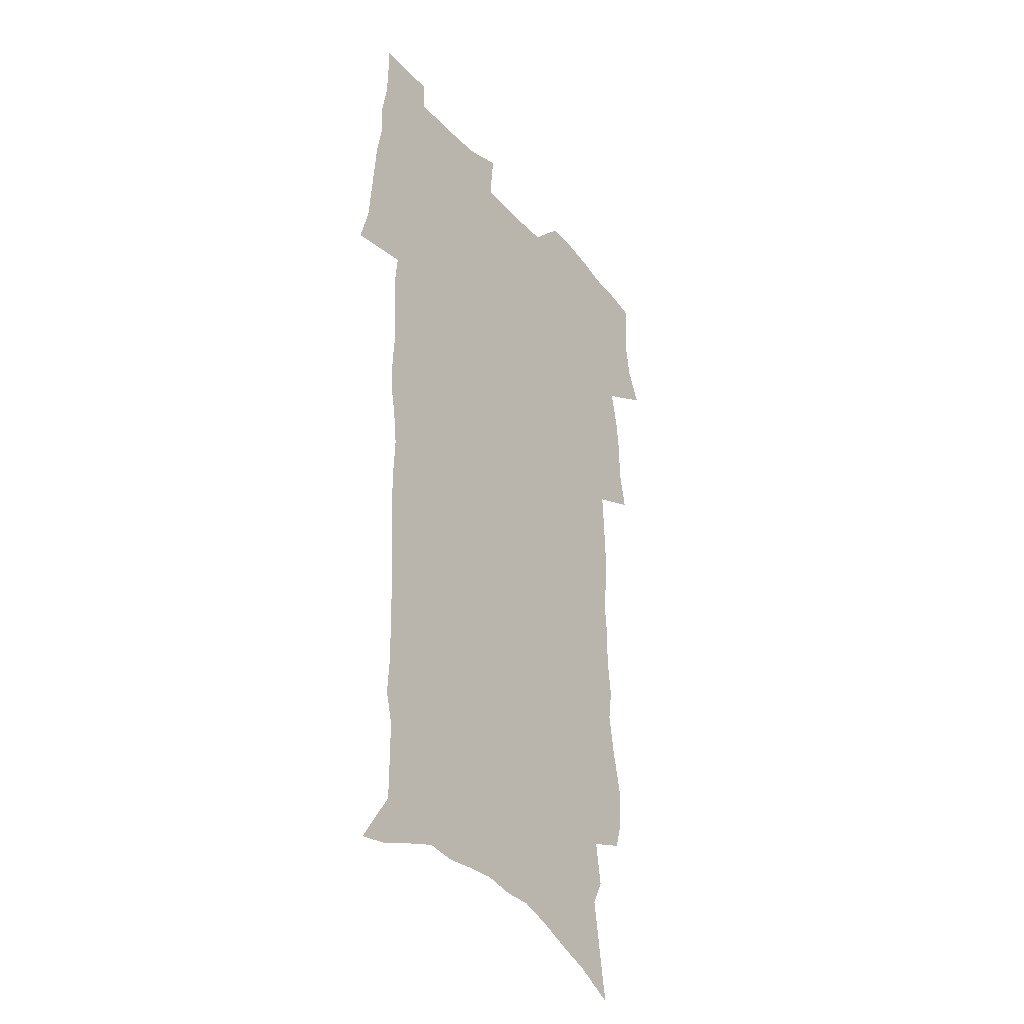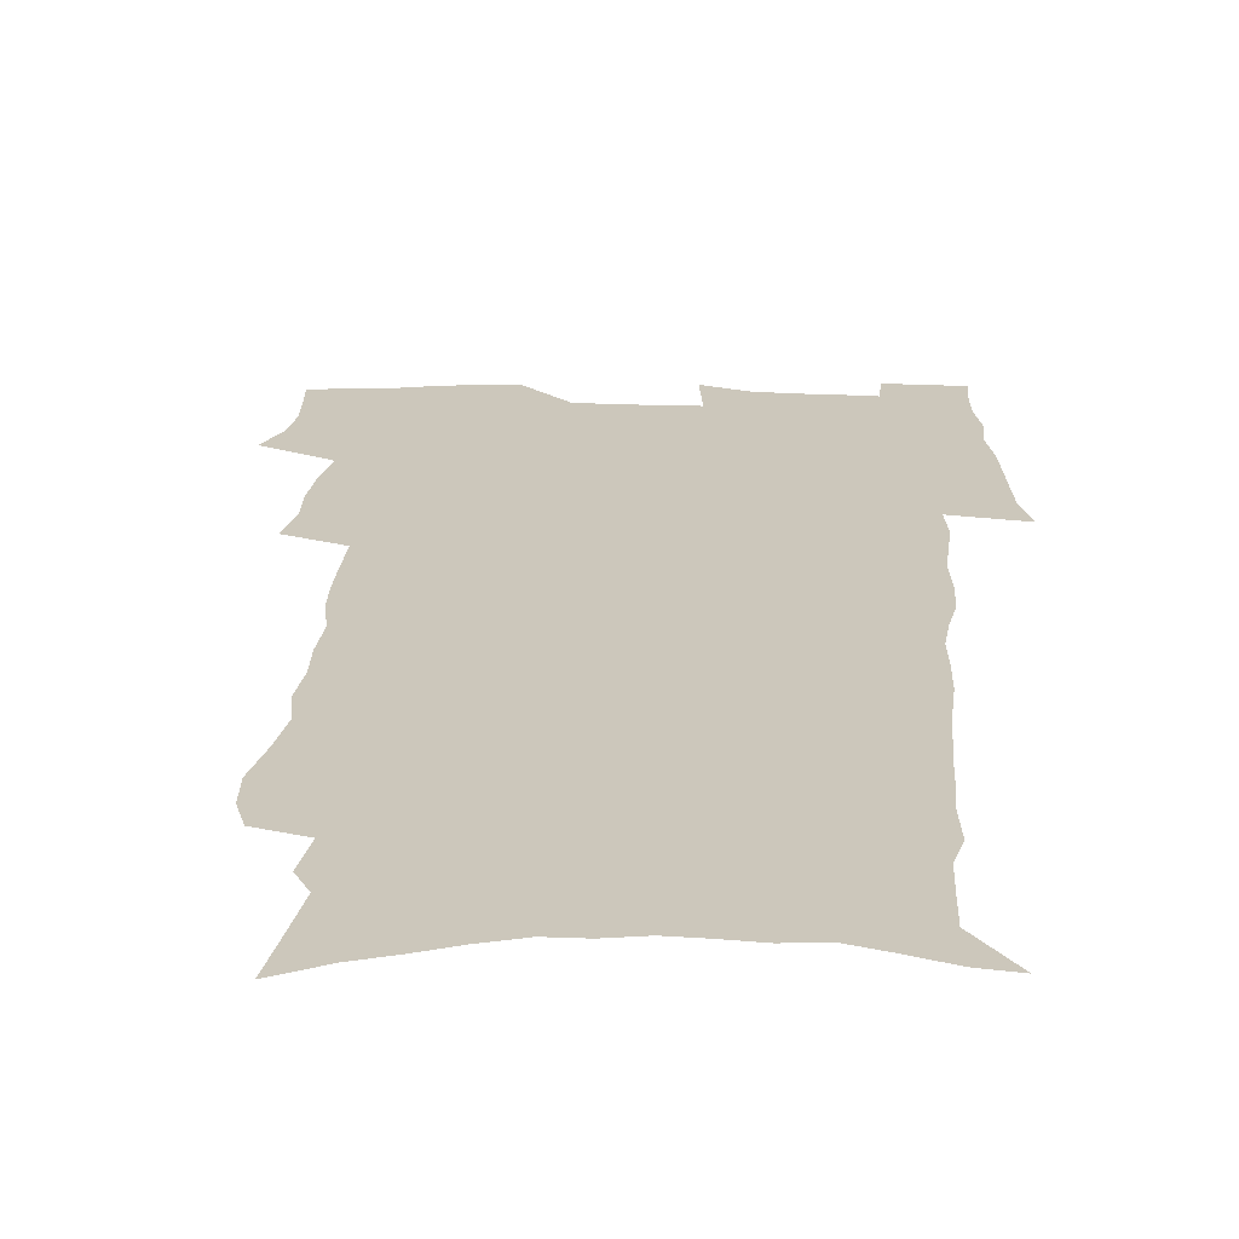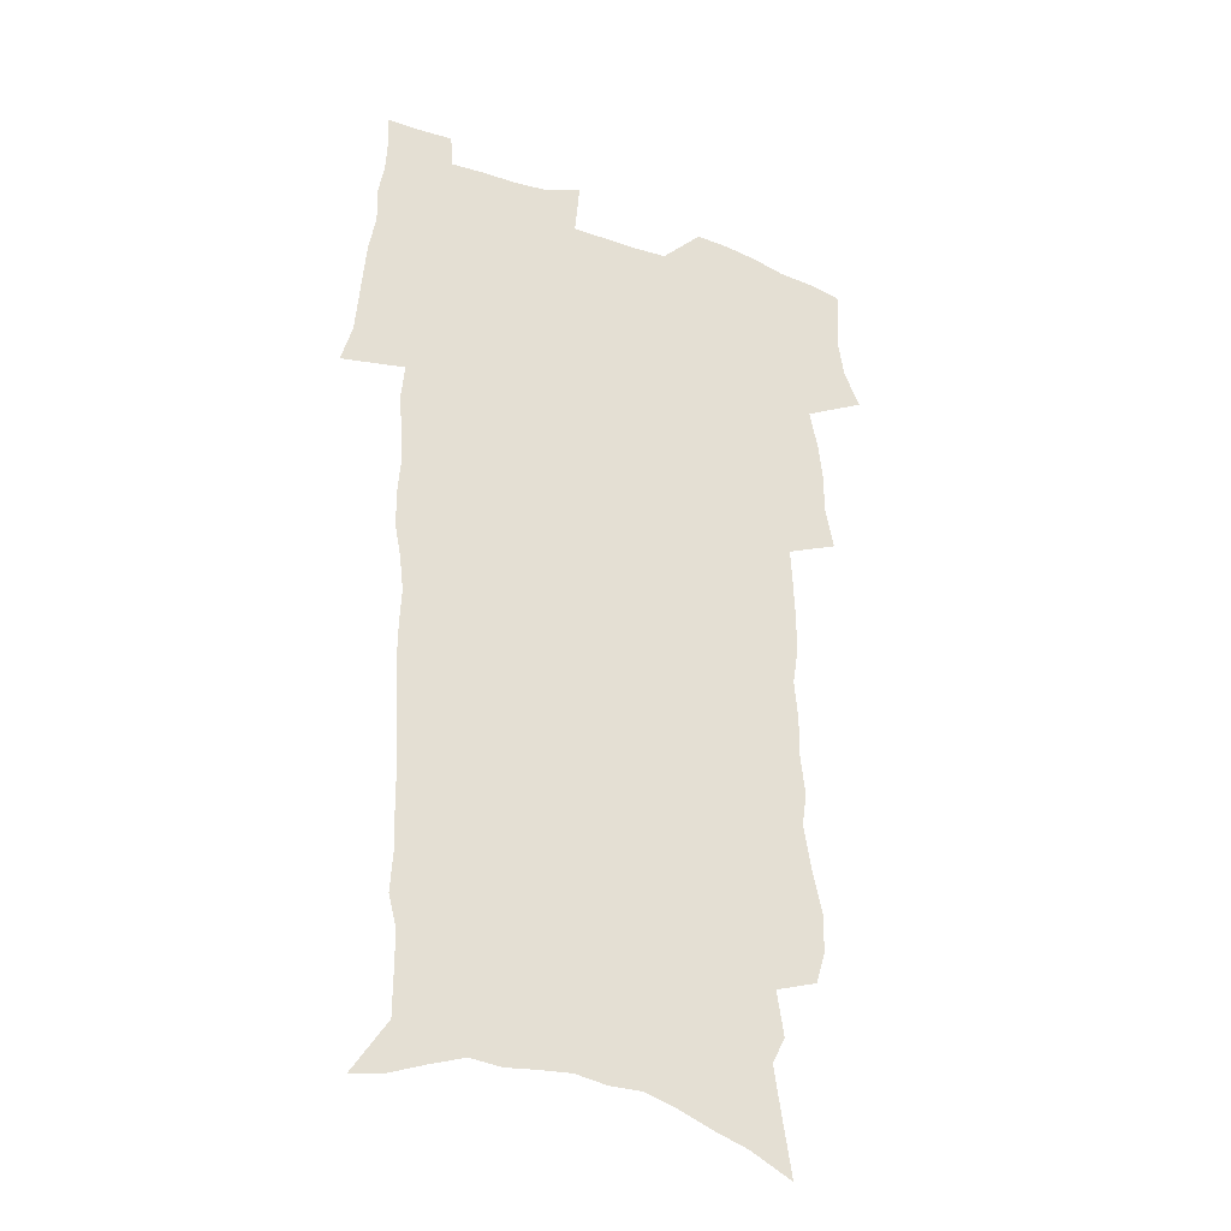
<metadata>
{"format":"obj","ext":"obj","renderer":"f3d","projection":"perspective","resolution":1024,"background":"white","views":[{"elev":-35.0,"azim":124.6,"up":"+Y"},{"elev":21.7,"azim":2.4,"up":"+Z"},{"elev":-32.2,"azim":152.8,"up":"+Y"}]}
</metadata>
<code>
v 471.4 521.5 0
v 478.4 536.5 0
v 480.7 551.2 0
v 480.5 565.7 0
v 479.7 580.4 0
v 489.2 439 0
v 493 457.3 0
v 492.9 472.8 0
v 494.6 489.3 0
v 498.4 507.1 0
v 498.9 521.5 0
v 497.2 536.3 0
v 497.4 550.9 0
v 498 564.9 0
v 494.2 582.7 0
v 508.5 231.5 0
v 504.5 244.5 0
v 504 260.3 0
v 508.4 280.1 0
v 511.6 298.9 0
v 509.5 313.1 0
v 511.6 331 0
v 511.3 346.9 0
v 512.9 364.7 0
v 510.5 379.3 0
v 510.3 395.4 0
v 511 412.3 0
v 511.9 429.4 0
v 510.4 444.5 0
v 512 461 0
v 509.9 475.4 0
v 512.5 492 0
v 513.8 507.4 0
v 514.1 522 0
v 511.7 537 0
v 514.3 551.4 0
v 512.2 566.7 0
v 509.3 583.3 0
v 522.5 150.6 0
v 525.9 171.5 0
v 529.5 195.1 0
v 523.9 206.3 0
v 526.8 225.2 0
v 528.4 243.3 0
v 531.3 262.3 0
v 531.7 278.3 0
v 531.1 293.5 0
v 531.7 309.7 0
v 530.7 324.5 0
v 530.8 340.4 0
v 530.5 355.8 0
v 530.8 372 0
v 530.3 387.3 0
v 529.4 402.3 0
v 528.7 417.4 0
v 529.9 434 0
v 528.9 448.6 0
v 529.7 464.2 0
v 528.5 478.6 0
v 530.5 494.4 0
v 529.2 508.6 0
v 529.1 523.1 0
v 529.5 537.5 0
v 528.8 552.1 0
v 526.6 568.3 0
v 523.5 586.5 0
v 540.8 159.8 0
v 538.5 172.4 0
v 545 202.5 0
v 544.1 217.7 0
v 544.4 234.3 0
v 547.1 253.4 0
v 547.7 269.6 0
v 547.9 285.2 0
v 548.5 301.3 0
v 547.4 315.6 0
v 546.7 330.4 0
v 549.1 348.7 0
v 547.6 362.1 0
v 547.2 377.2 0
v 546.9 392.3 0
v 545.9 406.7 0
v 545.5 421.7 0
v 544.5 436.1 0
v 545.1 451.4 0
v 545.4 466.4 0
v 545.4 481.1 0
v 545.5 495.4 0
v 545.3 509.5 0
v 545.7 523.6 0
v 545.1 537.6 0
v 544.7 551.3 0
v 541.3 569.6 0
v 538 588.3 0
v 554.7 164.3 0
v 557.3 186.3 0
v 559.8 208.1 0
v 561.2 226.6 0
v 562.7 244.5 0
v 563 260 0
v 562.5 274.6 0
v 562.8 290.3 0
v 562.4 305 0
v 561.9 319.8 0
v 561.9 335.2 0
v 561.6 349.5 0
v 562.2 365.8 0
v 562 380.7 0
v 561.2 394.9 0
v 561.9 410.8 0
v 561.1 424.7 0
v 560.7 439.2 0
v 560.4 453.6 0
v 560.8 468.4 0
v 560.9 482.6 0
v 560.6 496.4 0
v 560.4 510.3 0
v 560.1 524.1 0
v 559.9 537.9 0
v 558.8 552.2 0
v 556.3 569.2 0
v 552.9 588.6 0
v 569.8 170.1 0
v 572 190.9 0
v 575 215 0
v 575.7 231.7 0
v 576 247.3 0
v 576.3 262.9 0
v 576.5 278.6 0
v 576.1 292.8 0
v 575.8 307.5 0
v 576 323.2 0
v 576.2 338.4 0
v 576.3 353.3 0
v 576.9 369.6 0
v 576.2 383.4 0
v 575 396.8 0
v 575.5 412 0
v 574.9 425.7 0
v 575.5 441.6 0
v 575.1 455.4 0
v 574.9 469.3 0
v 574.8 483.2 0
v 574.6 497 0
v 574.7 510.8 0
v 574.7 524.5 0
v 574.4 538 0
v 573 553 0
v 570.8 570.1 0
v 584.4 174.4 0
v 584.9 188.7 0
v 587.6 215.1 0
v 588.8 234.5 0
v 589.3 250.5 0
v 589 263.8 0
v 589.4 280.4 0
v 589.1 294.6 0
v 589.1 309.8 0
v 589.6 325.9 0
v 589.4 340 0
v 589.2 352.8 0
v 589.8 371 0
v 590.1 385.9 0
v 589.3 399.1 0
v 589 413.1 0
v 588.1 426.2 0
v 589 442.2 0
v 589 456.2 0
v 588.8 470.1 0
v 588.9 483.9 0
v 588.9 497.7 0
v 589 511.4 0
v 588.5 524.9 0
v 588.3 538.4 0
v 587.5 553 0
v 586.2 568.9 0
v 598 174 0
v 599.4 194.9 0
v 600.6 216.2 0
v 601.4 235.6 0
v 601.7 251.1 0
v 601.5 264.4 0
v 602.2 281.6 0
v 602.1 295.8 0
v 602.3 311.6 0
v 602.3 325.7 0
v 602.4 340.1 0
v 602.7 355.5 0
v 602.7 370.2 0
v 602.8 386.7 0
v 602.7 400.2 0
v 602.5 414.2 0
v 602.4 428.1 0
v 602.5 442.3 0
v 602.7 457.1 0
v 602.8 470.9 0
v 602.6 484.3 0
v 602.7 498.2 0
v 602.8 511.8 0
v 602.5 525.2 0
v 602 539.2 0
v 601.7 553.3 0
v 600.8 568.7 0
v 612 176.1 0
v 613 198 0
v 613.4 215.3 0
v 614 234.9 0
v 614.2 251.7 0
v 614.5 266.3 0
v 615 280.7 0
v 615 297 0
v 615 311.7 0
v 615.1 327 0
v 615.3 339.2 0
v 615.9 357.3 0
v 615.8 371.5 0
v 616.1 385.4 0
v 615.9 400.5 0
v 615.9 414.2 0
v 616 428.9 0
v 616.1 442.4 0
v 616.1 457.5 0
v 616.2 470.9 0
v 616.2 484.4 0
v 616.3 498.2 0
v 616.3 511.9 0
v 616.2 525.3 0
v 616.2 538.8 0
v 615.9 553.4 0
v 615.4 568.3 0
v 613.3 591.6 0
v 625.7 175 0
v 626.1 197.8 0
v 626.4 217.1 0
v 626.7 233.6 0
v 627.1 249.4 0
v 627.2 264.6 0
v 628.2 278.5 0
v 627.7 297.3 0
v 627.8 311.9 0
v 628.3 326 0
v 628.6 342.3 0
v 628.7 357.3 0
v 628.9 371.5 0
v 629.1 385.4 0
v 629.2 400.2 0
v 629.3 414.2 0
v 629.6 428.1 0
v 629.6 442.6 0
v 629.7 456.7 0
v 629.7 470.7 0
v 629.7 484.4 0
v 630.3 497.8 0
v 629.9 511.9 0
v 630.1 525.5 0
v 630.1 539.1 0
v 630.1 553.2 0
v 630 569 0
v 631 584.8 0
v 639.4 173.4 0
v 639.6 194.9 0
v 639.3 215.7 0
v 639.4 232.8 0
v 640.3 246.8 0
v 641.3 260.2 0
v 641.1 278.2 0
v 641.2 294.1 0
v 640.8 310.3 0
v 641.7 323.8 0
v 641.5 341.2 0
v 641.8 355.8 0
v 641.9 370.4 0
v 642.5 384.4 0
v 643 398.5 0
v 643.1 413.1 0
v 643.2 427.6 0
v 643.6 441.6 0
v 643.7 455.8 0
v 643.7 470 0
v 644.1 483.8 0
v 644.1 497.8 0
v 644.5 511.4 0
v 644 525.6 0
v 644 539.2 0
v 644.4 553.4 0
v 644.8 569 0
v 645.9 583.1 0
v 653.1 174.6 0
v 653.4 192.2 0
v 652.7 212.5 0
v 652.9 229.3 0
v 653.7 244.4 0
v 653.8 260.9 0
v 655 274.9 0
v 654.5 291.9 0
v 655 306.8 0
v 654.7 323.2 0
v 655.7 337.5 0
v 656.1 352.3 0
v 656.1 367.6 0
v 655.9 382.8 0
v 657.1 396.6 0
v 657.3 411.3 0
v 657.4 426 0
v 657.7 440.4 0
v 657.9 454.7 0
v 658.3 468.9 0
v 658.5 483.1 0
v 657.9 497.6 0
v 658.5 511.3 0
v 658.4 525.3 0
v 658.6 539.3 0
v 658.8 553.4 0
v 659.4 567.8 0
v 660.4 582.5 0
v 667.8 169.4 0
v 668.9 185.2 0
v 667.8 205.6 0
v 667.7 223.2 0
v 668.5 239.1 0
v 668.7 255.3 0
v 669.2 270.9 0
v 668.9 287.4 0
v 669.3 302.9 0
v 668.9 319.3 0
v 669.7 334.1 0
v 670.3 349 0
v 670.4 364.4 0
v 671.7 378.6 0
v 673.9 392.2 0
v 672.6 408.4 0
v 673.5 422.8 0
v 672.9 438.1 0
v 673.8 452.4 0
v 674 467 0
v 674.4 481.5 0
v 674.1 496.2 0
v 672.9 510.9 0
v 673.9 524.8 0
v 672.5 539.4 0
v 673 552.9 0
v 673.5 566.5 0
v 674.7 581.3 0
v 675.9 595.7 0
v 683.4 163.3 0
v 682.5 183.3 0
v 682.4 200.6 0
v 682.5 217.6 0
v 686 230.6 0
v 684.8 248.5 0
v 685.3 264.1 0
v 685.5 280.2 0
v 686.1 295.6 0
v 686.8 311.1 0
v 687.9 326.1 0
v 687.8 342.2 0
v 687 358.7 0
v 688.7 373.1 0
v 691.4 387 0
v 691.6 402.5 0
v 690.4 419 0
v 691.3 433.8 0
v 692.6 448.5 0
v 691 464.5 0
v 692.4 479.1 0
v 693.4 493.6 0
v 690.7 509.2 0
v 690.7 523.6 0
v 688.7 538.5 0
v 687.9 552.6 0
v 687.5 566.2 0
v 689 580.2 0
v 690.3 594.5 0
v 697.5 160.7 0
v 719.3 459 0
v 714.5 475.8 0
v 713.2 491.2 0
v 711.9 506.4 0
v 710.5 521.4 0
v 707.6 536.9 0
v 708.3 551.3 0
v 705.5 566 0
v 704.9 580.1 0
v 705.3 594.2 0
f 10 11 1
f 1 11 2
f 11 12 2
f 2 12 3
f 12 13 3
f 3 13 4
f 13 14 4
f 4 14 5
f 14 15 5
f 28 29 6
f 6 29 7
f 29 30 7
f 7 30 8
f 30 31 8
f 8 31 9
f 31 32 9
f 9 32 10
f 32 33 10
f 10 33 11
f 33 34 11
f 11 34 12
f 34 35 12
f 12 35 13
f 35 36 13
f 13 36 14
f 36 37 14
f 14 37 15
f 37 38 15
f 43 44 16
f 16 44 17
f 44 45 17
f 17 45 18
f 45 46 18
f 18 46 19
f 46 47 19
f 19 47 20
f 47 48 20
f 20 48 21
f 48 49 21
f 21 49 22
f 49 50 22
f 22 50 23
f 50 51 23
f 23 51 24
f 51 52 24
f 24 52 25
f 52 53 25
f 25 53 26
f 53 54 26
f 26 54 27
f 54 55 27
f 27 55 28
f 55 56 28
f 28 56 29
f 56 57 29
f 29 57 30
f 57 58 30
f 30 58 31
f 58 59 31
f 31 59 32
f 59 60 32
f 32 60 33
f 60 61 33
f 33 61 34
f 61 62 34
f 34 62 35
f 62 63 35
f 35 63 36
f 63 64 36
f 36 64 37
f 64 65 37
f 37 65 38
f 65 66 38
f 39 67 40
f 67 68 40
f 40 68 41
f 68 69 41
f 41 69 42
f 69 70 42
f 42 70 43
f 70 71 43
f 43 71 44
f 71 72 44
f 44 72 45
f 72 73 45
f 45 73 46
f 73 74 46
f 46 74 47
f 74 75 47
f 47 75 48
f 75 76 48
f 48 76 49
f 76 77 49
f 49 77 50
f 77 78 50
f 50 78 51
f 78 79 51
f 51 79 52
f 79 80 52
f 52 80 53
f 80 81 53
f 53 81 54
f 81 82 54
f 54 82 55
f 82 83 55
f 55 83 56
f 83 84 56
f 56 84 57
f 84 85 57
f 57 85 58
f 85 86 58
f 58 86 59
f 86 87 59
f 59 87 60
f 87 88 60
f 60 88 61
f 88 89 61
f 61 89 62
f 89 90 62
f 62 90 63
f 90 91 63
f 63 91 64
f 91 92 64
f 64 92 65
f 92 93 65
f 65 93 66
f 93 94 66
f 67 95 68
f 95 96 68
f 68 96 69
f 96 97 69
f 69 97 70
f 97 98 70
f 70 98 71
f 98 99 71
f 71 99 72
f 99 100 72
f 72 100 73
f 100 101 73
f 73 101 74
f 101 102 74
f 74 102 75
f 102 103 75
f 75 103 76
f 103 104 76
f 76 104 77
f 104 105 77
f 77 105 78
f 105 106 78
f 78 106 79
f 106 107 79
f 79 107 80
f 107 108 80
f 80 108 81
f 108 109 81
f 81 109 82
f 109 110 82
f 82 110 83
f 110 111 83
f 83 111 84
f 111 112 84
f 84 112 85
f 112 113 85
f 85 113 86
f 113 114 86
f 86 114 87
f 114 115 87
f 87 115 88
f 115 116 88
f 88 116 89
f 116 117 89
f 89 117 90
f 117 118 90
f 90 118 91
f 118 119 91
f 91 119 92
f 119 120 92
f 92 120 93
f 120 121 93
f 93 121 94
f 121 122 94
f 95 123 96
f 123 124 96
f 96 124 97
f 124 125 97
f 97 125 98
f 125 126 98
f 98 126 99
f 126 127 99
f 99 127 100
f 127 128 100
f 100 128 101
f 128 129 101
f 101 129 102
f 129 130 102
f 102 130 103
f 130 131 103
f 103 131 104
f 131 132 104
f 104 132 105
f 132 133 105
f 105 133 106
f 133 134 106
f 106 134 107
f 134 135 107
f 107 135 108
f 135 136 108
f 108 136 109
f 136 137 109
f 109 137 110
f 137 138 110
f 110 138 111
f 138 139 111
f 111 139 112
f 139 140 112
f 112 140 113
f 140 141 113
f 113 141 114
f 141 142 114
f 114 142 115
f 142 143 115
f 115 143 116
f 143 144 116
f 116 144 117
f 144 145 117
f 117 145 118
f 145 146 118
f 118 146 119
f 146 147 119
f 119 147 120
f 147 148 120
f 120 148 121
f 148 149 121
f 121 149 122
f 123 150 124
f 150 151 124
f 124 151 125
f 151 152 125
f 125 152 126
f 152 153 126
f 126 153 127
f 153 154 127
f 127 154 128
f 154 155 128
f 128 155 129
f 155 156 129
f 129 156 130
f 156 157 130
f 130 157 131
f 157 158 131
f 131 158 132
f 158 159 132
f 132 159 133
f 159 160 133
f 133 160 134
f 160 161 134
f 134 161 135
f 161 162 135
f 135 162 136
f 162 163 136
f 136 163 137
f 163 164 137
f 137 164 138
f 164 165 138
f 138 165 139
f 165 166 139
f 139 166 140
f 166 167 140
f 140 167 141
f 167 168 141
f 141 168 142
f 168 169 142
f 142 169 143
f 169 170 143
f 143 170 144
f 170 171 144
f 144 171 145
f 171 172 145
f 145 172 146
f 172 173 146
f 146 173 147
f 173 174 147
f 147 174 148
f 174 175 148
f 148 175 149
f 175 176 149
f 150 177 151
f 177 178 151
f 151 178 152
f 178 179 152
f 152 179 153
f 179 180 153
f 153 180 154
f 180 181 154
f 154 181 155
f 181 182 155
f 155 182 156
f 182 183 156
f 156 183 157
f 183 184 157
f 157 184 158
f 184 185 158
f 158 185 159
f 185 186 159
f 159 186 160
f 186 187 160
f 160 187 161
f 187 188 161
f 161 188 162
f 188 189 162
f 162 189 163
f 189 190 163
f 163 190 164
f 190 191 164
f 164 191 165
f 191 192 165
f 165 192 166
f 192 193 166
f 166 193 167
f 193 194 167
f 167 194 168
f 194 195 168
f 168 195 169
f 195 196 169
f 169 196 170
f 196 197 170
f 170 197 171
f 197 198 171
f 171 198 172
f 198 199 172
f 172 199 173
f 199 200 173
f 173 200 174
f 200 201 174
f 174 201 175
f 201 202 175
f 175 202 176
f 202 203 176
f 177 204 178
f 204 205 178
f 178 205 179
f 205 206 179
f 179 206 180
f 206 207 180
f 180 207 181
f 207 208 181
f 181 208 182
f 208 209 182
f 182 209 183
f 209 210 183
f 183 210 184
f 210 211 184
f 184 211 185
f 211 212 185
f 185 212 186
f 212 213 186
f 186 213 187
f 213 214 187
f 187 214 188
f 214 215 188
f 188 215 189
f 215 216 189
f 189 216 190
f 216 217 190
f 190 217 191
f 217 218 191
f 191 218 192
f 218 219 192
f 192 219 193
f 219 220 193
f 193 220 194
f 220 221 194
f 194 221 195
f 221 222 195
f 195 222 196
f 222 223 196
f 196 223 197
f 223 224 197
f 197 224 198
f 224 225 198
f 198 225 199
f 225 226 199
f 199 226 200
f 226 227 200
f 200 227 201
f 227 228 201
f 201 228 202
f 228 229 202
f 202 229 203
f 229 230 203
f 204 232 205
f 232 233 205
f 205 233 206
f 233 234 206
f 206 234 207
f 234 235 207
f 207 235 208
f 235 236 208
f 208 236 209
f 236 237 209
f 209 237 210
f 237 238 210
f 210 238 211
f 238 239 211
f 211 239 212
f 239 240 212
f 212 240 213
f 240 241 213
f 213 241 214
f 241 242 214
f 214 242 215
f 242 243 215
f 215 243 216
f 243 244 216
f 216 244 217
f 244 245 217
f 217 245 218
f 245 246 218
f 218 246 219
f 246 247 219
f 219 247 220
f 247 248 220
f 220 248 221
f 248 249 221
f 221 249 222
f 249 250 222
f 222 250 223
f 250 251 223
f 223 251 224
f 251 252 224
f 224 252 225
f 252 253 225
f 225 253 226
f 253 254 226
f 226 254 227
f 254 255 227
f 227 255 228
f 255 256 228
f 228 256 229
f 256 257 229
f 229 257 230
f 257 258 230
f 230 258 231
f 258 259 231
f 232 260 233
f 260 261 233
f 233 261 234
f 261 262 234
f 234 262 235
f 262 263 235
f 235 263 236
f 263 264 236
f 236 264 237
f 264 265 237
f 237 265 238
f 265 266 238
f 238 266 239
f 266 267 239
f 239 267 240
f 267 268 240
f 240 268 241
f 268 269 241
f 241 269 242
f 269 270 242
f 242 270 243
f 270 271 243
f 243 271 244
f 271 272 244
f 244 272 245
f 272 273 245
f 245 273 246
f 273 274 246
f 246 274 247
f 274 275 247
f 247 275 248
f 275 276 248
f 248 276 249
f 276 277 249
f 249 277 250
f 277 278 250
f 250 278 251
f 278 279 251
f 251 279 252
f 279 280 252
f 252 280 253
f 280 281 253
f 253 281 254
f 281 282 254
f 254 282 255
f 282 283 255
f 255 283 256
f 283 284 256
f 256 284 257
f 284 285 257
f 257 285 258
f 285 286 258
f 258 286 259
f 286 287 259
f 260 288 261
f 288 289 261
f 261 289 262
f 289 290 262
f 262 290 263
f 290 291 263
f 263 291 264
f 291 292 264
f 264 292 265
f 292 293 265
f 265 293 266
f 293 294 266
f 266 294 267
f 294 295 267
f 267 295 268
f 295 296 268
f 268 296 269
f 296 297 269
f 269 297 270
f 297 298 270
f 270 298 271
f 298 299 271
f 271 299 272
f 299 300 272
f 272 300 273
f 300 301 273
f 273 301 274
f 301 302 274
f 274 302 275
f 302 303 275
f 275 303 276
f 303 304 276
f 276 304 277
f 304 305 277
f 277 305 278
f 305 306 278
f 278 306 279
f 306 307 279
f 279 307 280
f 307 308 280
f 280 308 281
f 308 309 281
f 281 309 282
f 309 310 282
f 282 310 283
f 310 311 283
f 283 311 284
f 311 312 284
f 284 312 285
f 312 313 285
f 285 313 286
f 313 314 286
f 286 314 287
f 314 315 287
f 288 316 289
f 316 317 289
f 289 317 290
f 317 318 290
f 290 318 291
f 318 319 291
f 291 319 292
f 319 320 292
f 292 320 293
f 320 321 293
f 293 321 294
f 321 322 294
f 294 322 295
f 322 323 295
f 295 323 296
f 323 324 296
f 296 324 297
f 324 325 297
f 297 325 298
f 325 326 298
f 298 326 299
f 326 327 299
f 299 327 300
f 327 328 300
f 300 328 301
f 328 329 301
f 301 329 302
f 329 330 302
f 302 330 303
f 330 331 303
f 303 331 304
f 331 332 304
f 304 332 305
f 332 333 305
f 305 333 306
f 333 334 306
f 306 334 307
f 334 335 307
f 307 335 308
f 335 336 308
f 308 336 309
f 336 337 309
f 309 337 310
f 337 338 310
f 310 338 311
f 338 339 311
f 311 339 312
f 339 340 312
f 312 340 313
f 340 341 313
f 313 341 314
f 341 342 314
f 314 342 315
f 342 343 315
f 316 345 317
f 345 346 317
f 317 346 318
f 346 347 318
f 318 347 319
f 347 348 319
f 319 348 320
f 348 349 320
f 320 349 321
f 349 350 321
f 321 350 322
f 350 351 322
f 322 351 323
f 351 352 323
f 323 352 324
f 352 353 324
f 324 353 325
f 353 354 325
f 325 354 326
f 354 355 326
f 326 355 327
f 355 356 327
f 327 356 328
f 356 357 328
f 328 357 329
f 357 358 329
f 329 358 330
f 358 359 330
f 330 359 331
f 359 360 331
f 331 360 332
f 360 361 332
f 332 361 333
f 361 362 333
f 333 362 334
f 362 363 334
f 334 363 335
f 363 364 335
f 335 364 336
f 364 365 336
f 336 365 337
f 365 366 337
f 337 366 338
f 366 367 338
f 338 367 339
f 367 368 339
f 339 368 340
f 368 369 340
f 340 369 341
f 369 370 341
f 341 370 342
f 370 371 342
f 342 371 343
f 371 372 343
f 343 372 344
f 372 373 344
f 345 374 346
f 364 375 365
f 375 376 365
f 365 376 366
f 376 377 366
f 366 377 367
f 377 378 367
f 367 378 368
f 378 379 368
f 368 379 369
f 379 380 369
f 369 380 370
f 380 381 370
f 370 381 371
f 381 382 371
f 371 382 372
f 382 383 372
f 372 383 373
f 383 384 373

</code>
